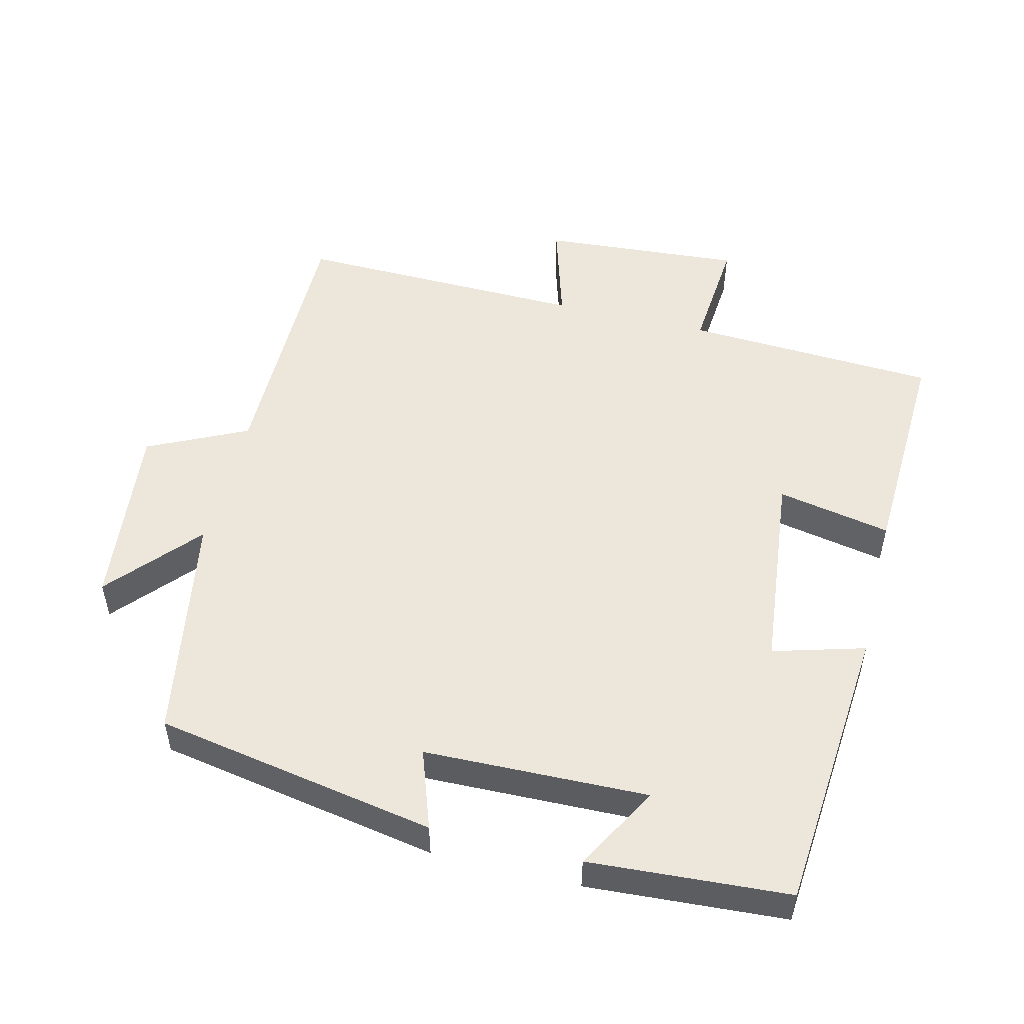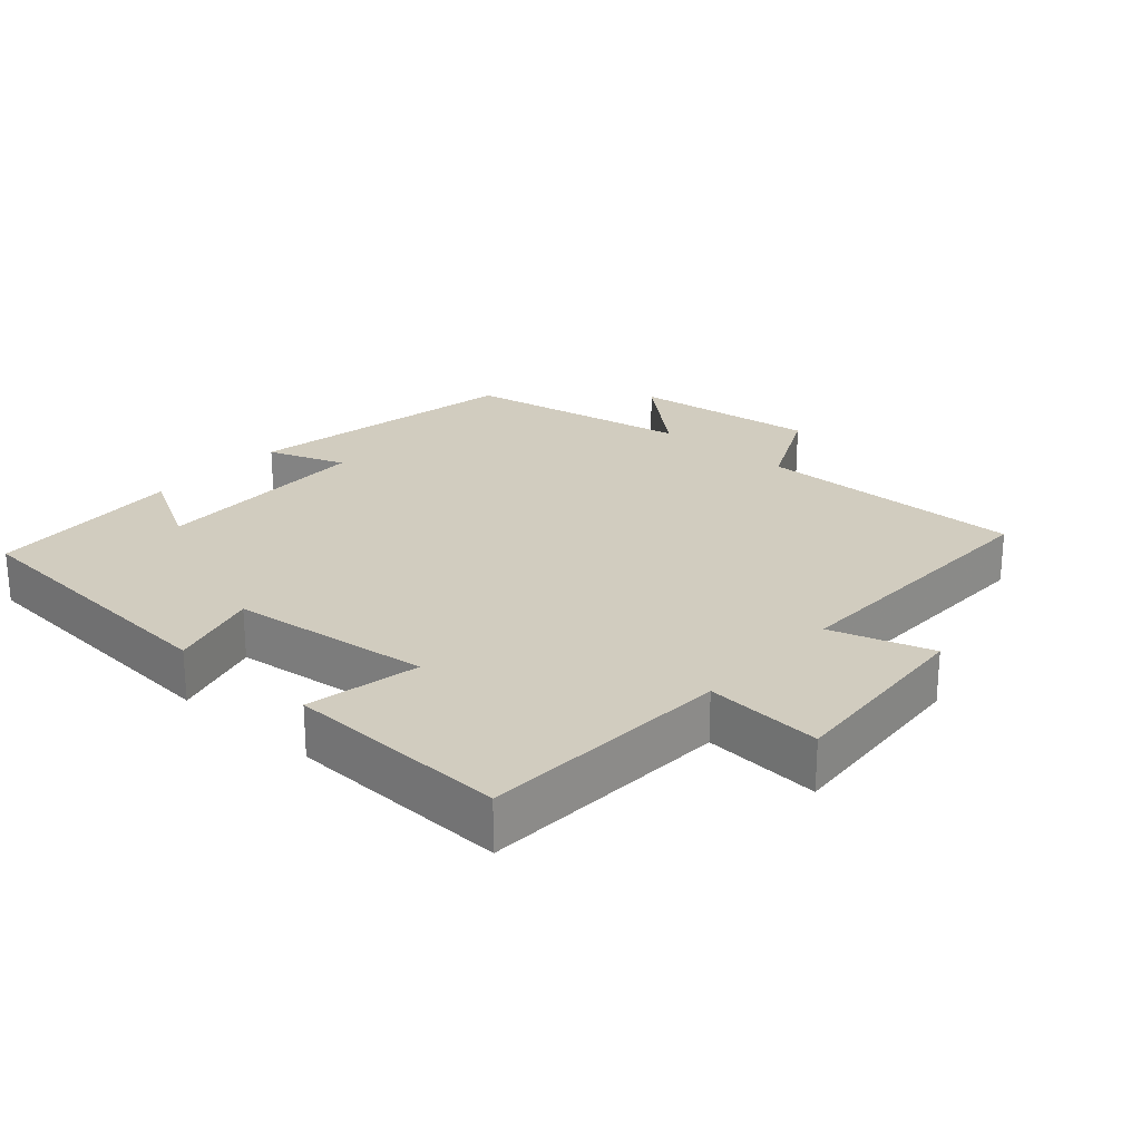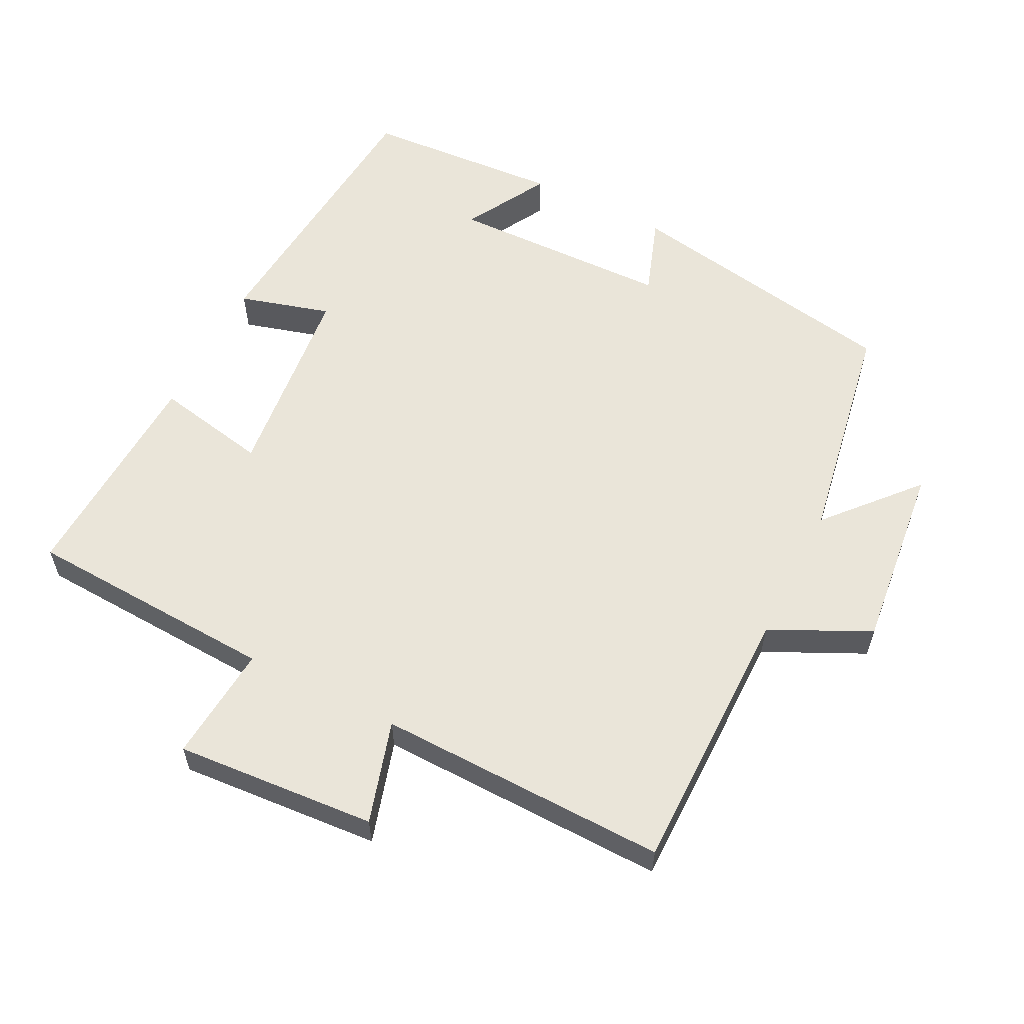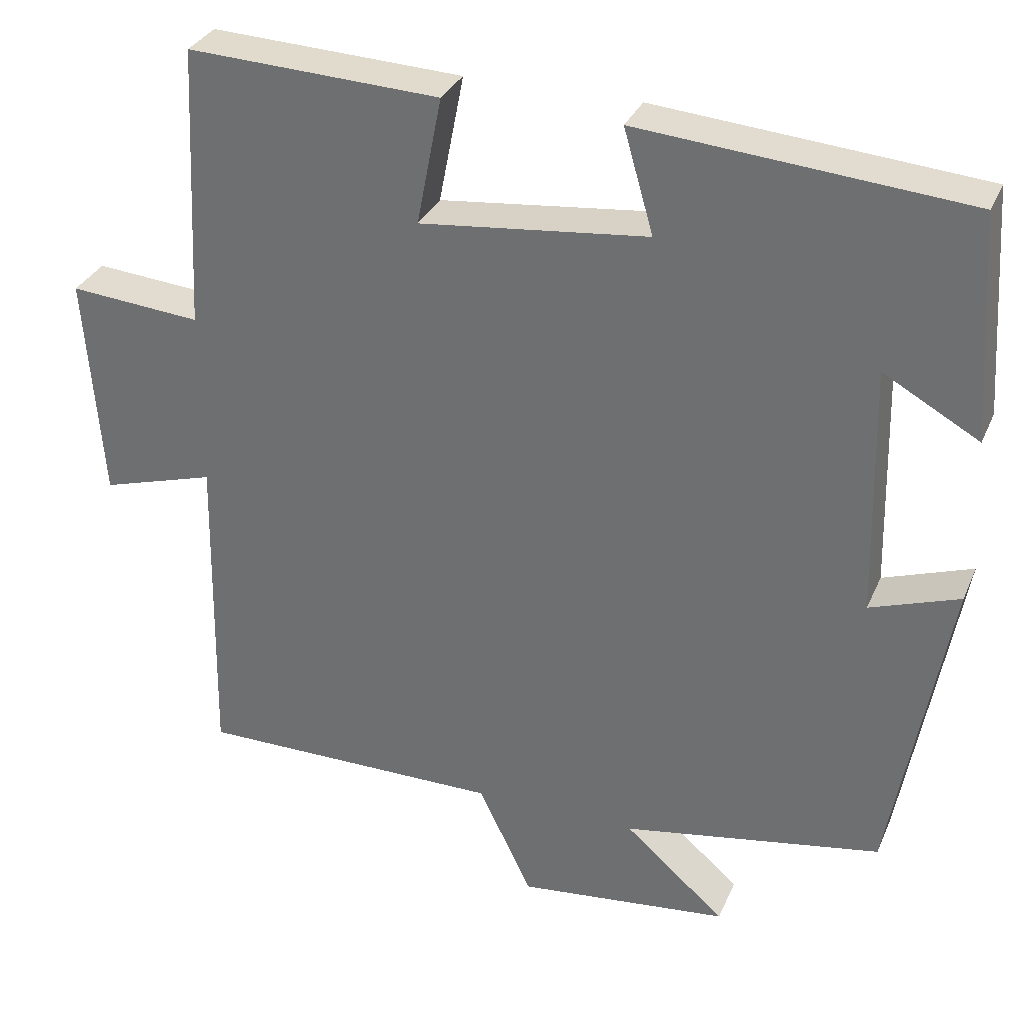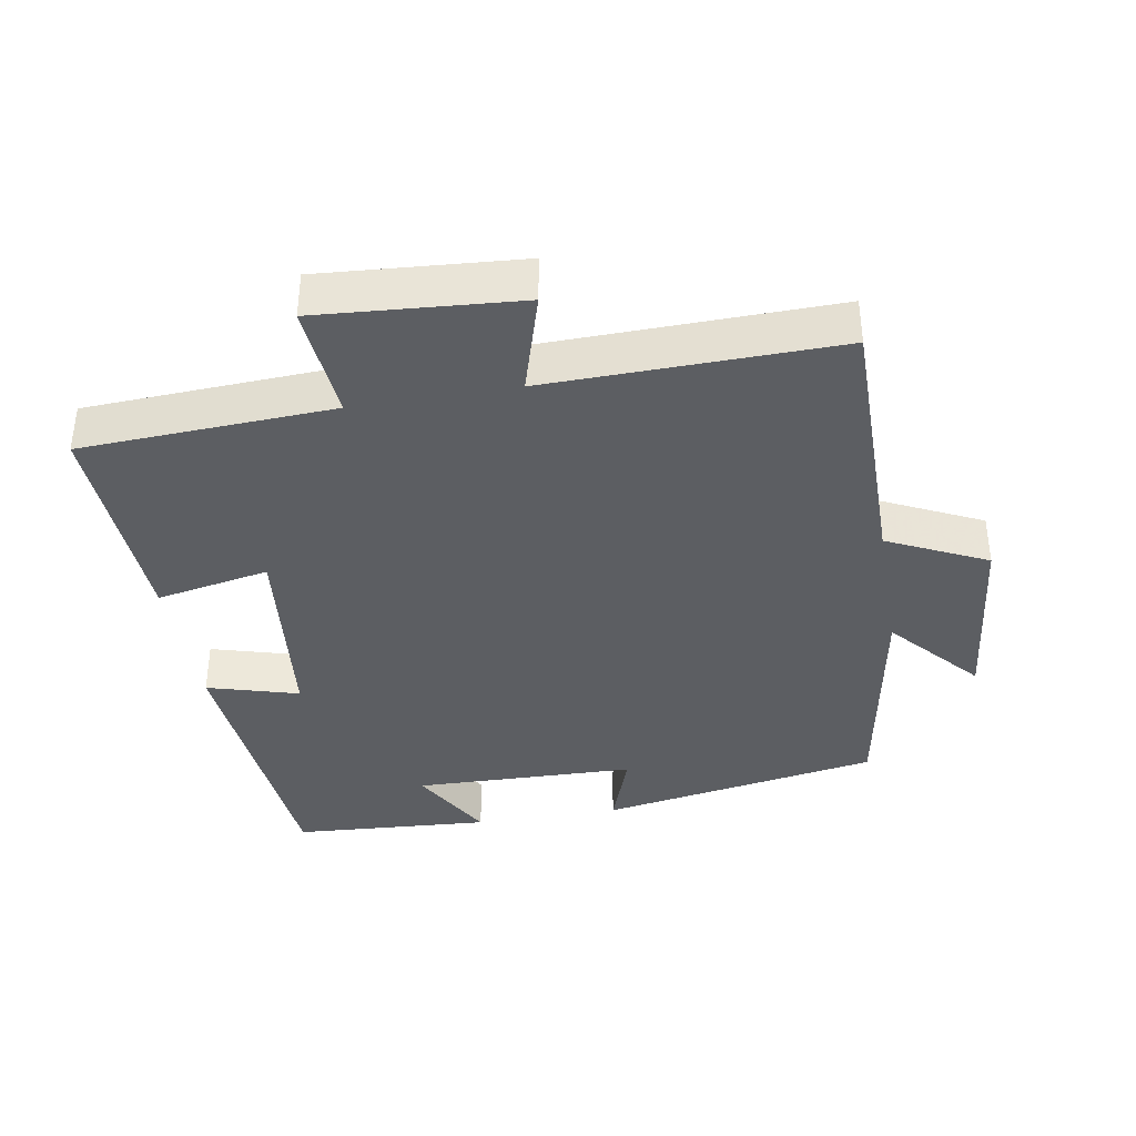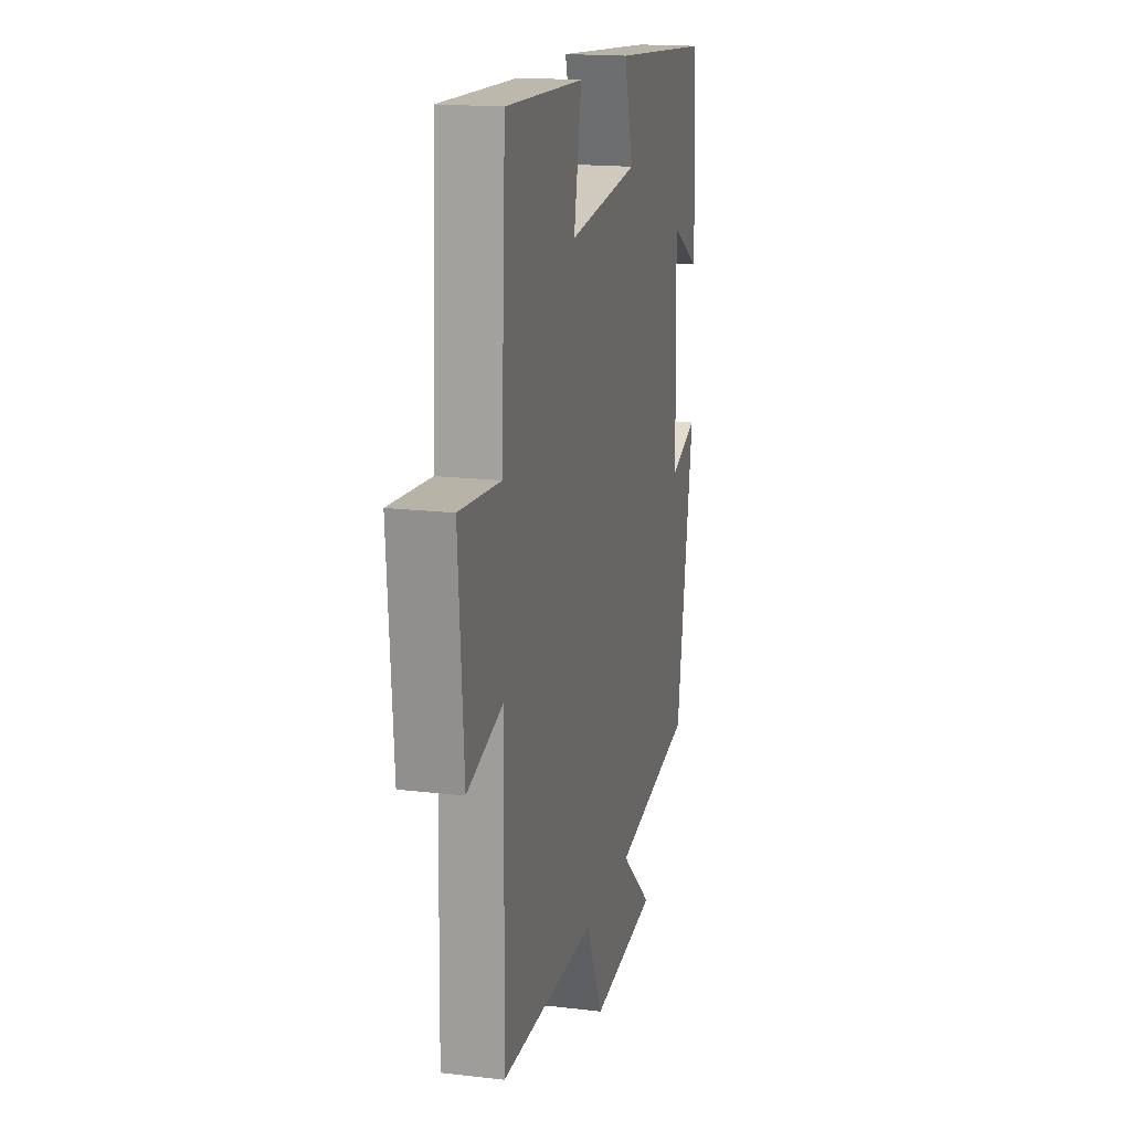
<metadata>
{"format":"obj","ext":"obj","renderer":"f3d","projection":"perspective","resolution":1024,"background":"white","views":[{"elev":51.7,"azim":-76.1,"up":"+Y"},{"elev":24.0,"azim":41.5,"up":"+Y"},{"elev":58.3,"azim":116.9,"up":"+Y"},{"elev":31.9,"azim":-159.2,"up":"+Z"},{"elev":-37.8,"azim":99.8,"up":"+Y"},{"elev":17.1,"azim":103.4,"up":"+Z"}]}
</metadata>
<code>
v 0.508 0.07 -0.501
v 0.116 0.07 -0.5
v 0.047 0.07 -0.643
v -0.225 0.07 -0.613
v -0.096 0.07 -0.5
v -0.428 0.07 -0.442
v -0.5 0.07 -0.036
v -0.386 0.07 -0.076
v -0.378 0.07 0.246
v -0.5 0.07 0.178
v -0.481 0.07 0.465
v -0.063 0.07 0.5
v -0.101 0.07 0.368
v 0.191 0.07 0.336
v 0.159 0.07 0.5
v 0.482 0.07 0.514
v 0.5 0.07 0.15
v 0.669 0.07 0.164
v 0.647 0.07 -0.126
v 0.5 0.07 -0.082
v 0.508 0 -0.501
v 0.116 0 -0.5
v 0.047 0 -0.643
v -0.225 0 -0.613
v -0.096 0 -0.5
v -0.428 0 -0.442
v -0.5 0 -0.036
v -0.386 0 -0.076
v -0.378 0 0.246
v -0.5 0 0.178
v -0.481 0 0.465
v -0.063 0 0.5
v -0.101 0 0.368
v 0.191 0 0.336
v 0.159 0 0.5
v 0.482 0 0.514
v 0.5 0 0.15
v 0.669 0 0.164
v 0.647 0 -0.126
v 0.5 0 -0.082
f 17 18 19 20
f 15 16 17 20
f 14 15 20 1
f 13 14 1 2
f 11 12 13
f 9 10 11
f 9 11 13 2
f 5 6 7 8
f 5 8 9 2
f 2 3 4 5
f 40 39 38 37
f 40 37 36 35
f 21 40 35 34
f 22 21 34 33
f 33 32 31
f 31 30 29
f 22 33 31 29
f 28 27 26 25
f 22 29 28 25
f 25 24 23 22
f 1 21 22 2
f 2 22 23 3
f 3 23 24 4
f 4 24 25 5
f 5 25 26 6
f 6 26 27 7
f 7 27 28 8
f 8 28 29 9
f 9 29 30 10
f 10 30 31 11
f 11 31 32 12
f 12 32 33 13
f 13 33 34 14
f 14 34 35 15
f 15 35 36 16
f 16 36 37 17
f 17 37 38 18
f 18 38 39 19
f 19 39 40 20
f 20 40 21 1

</code>
